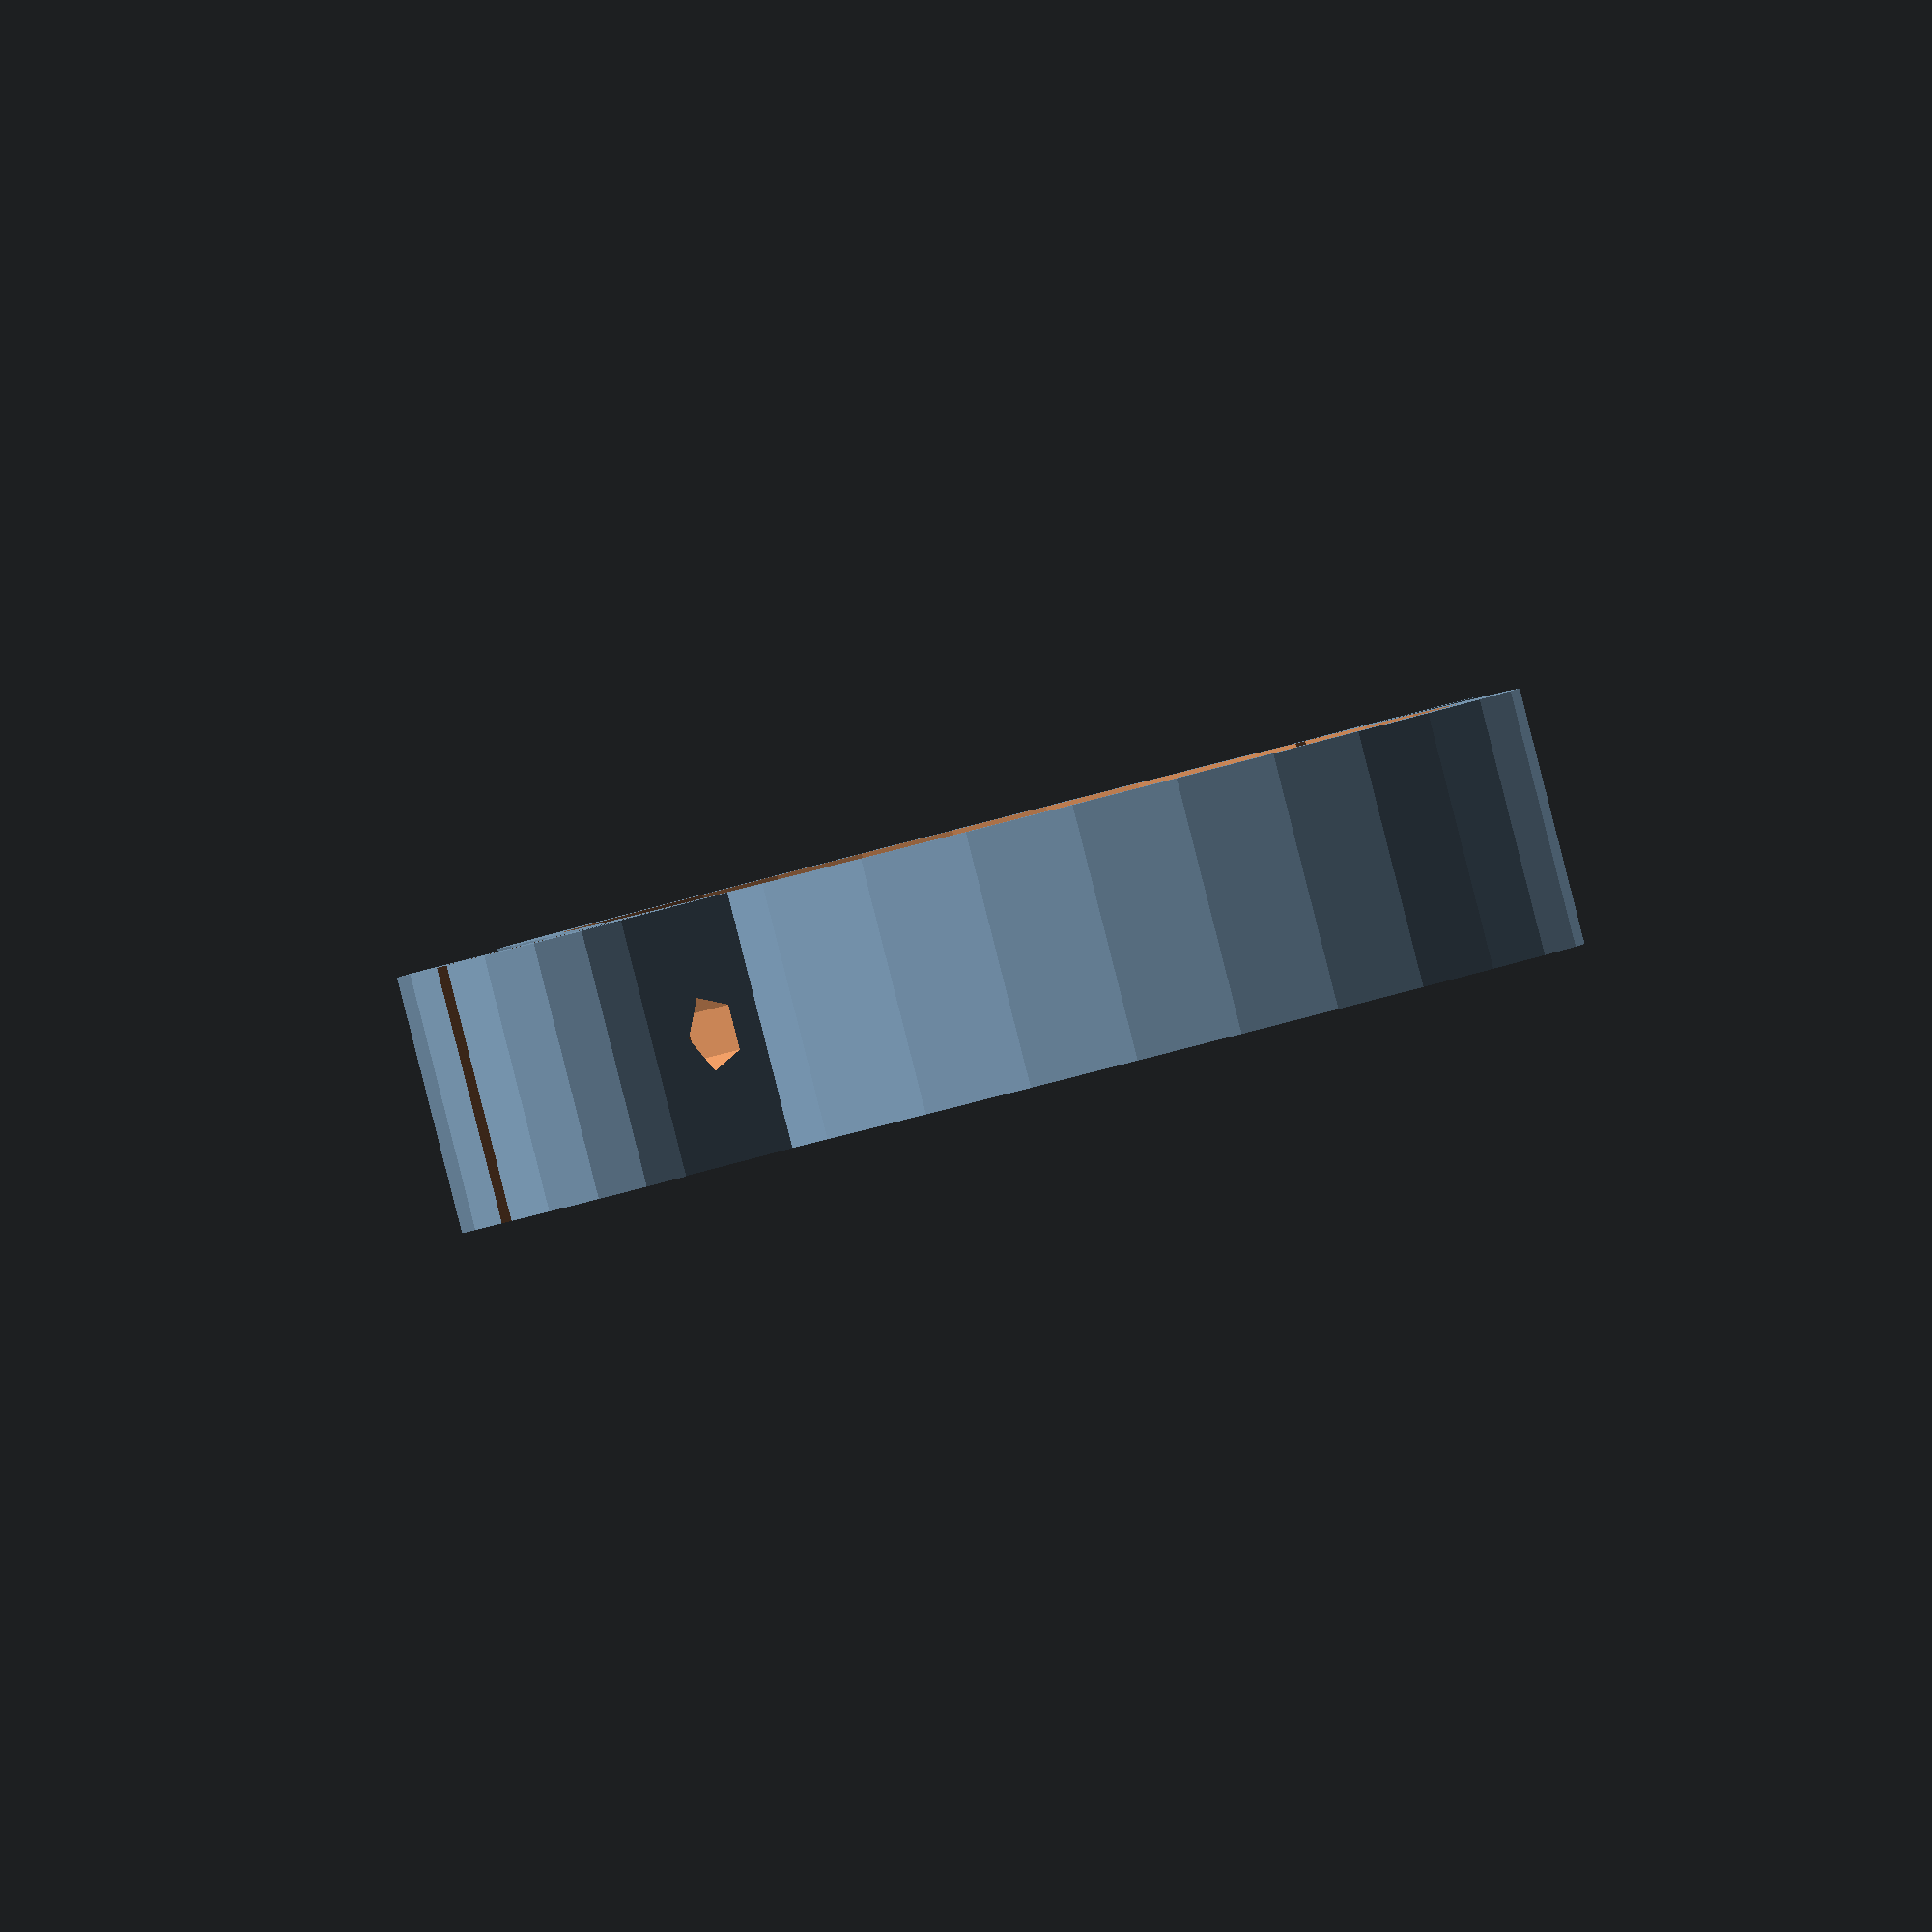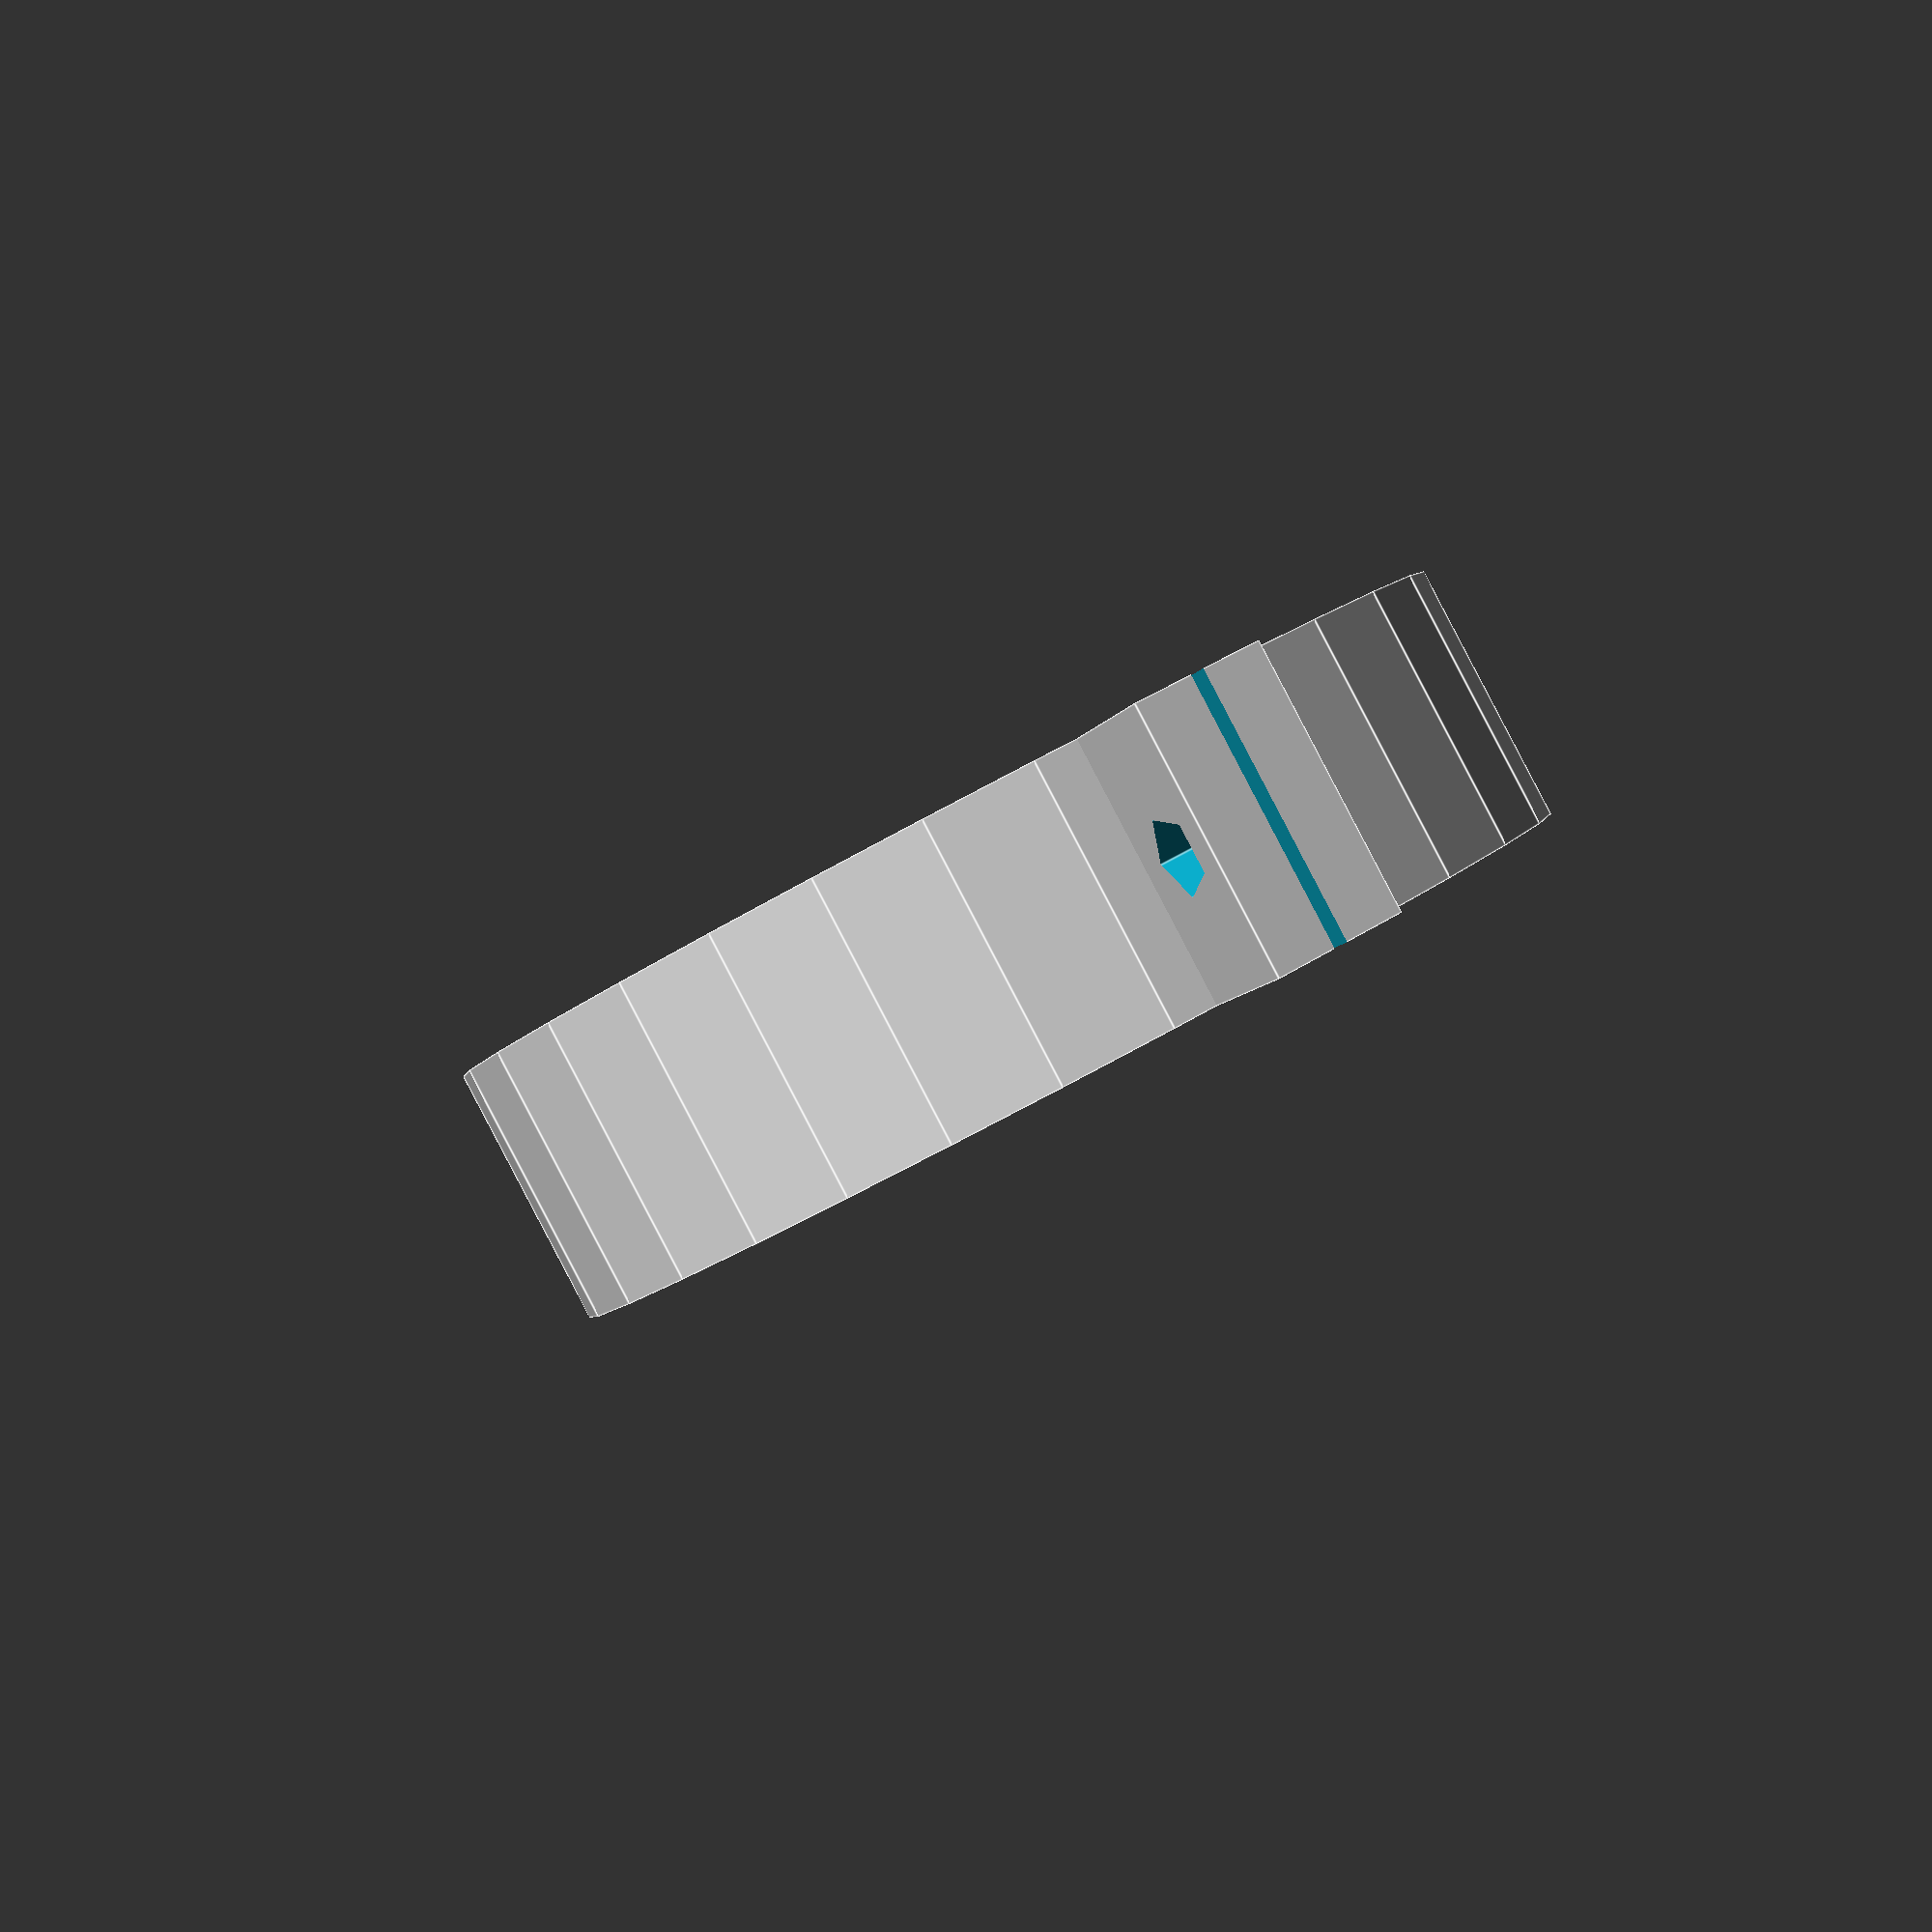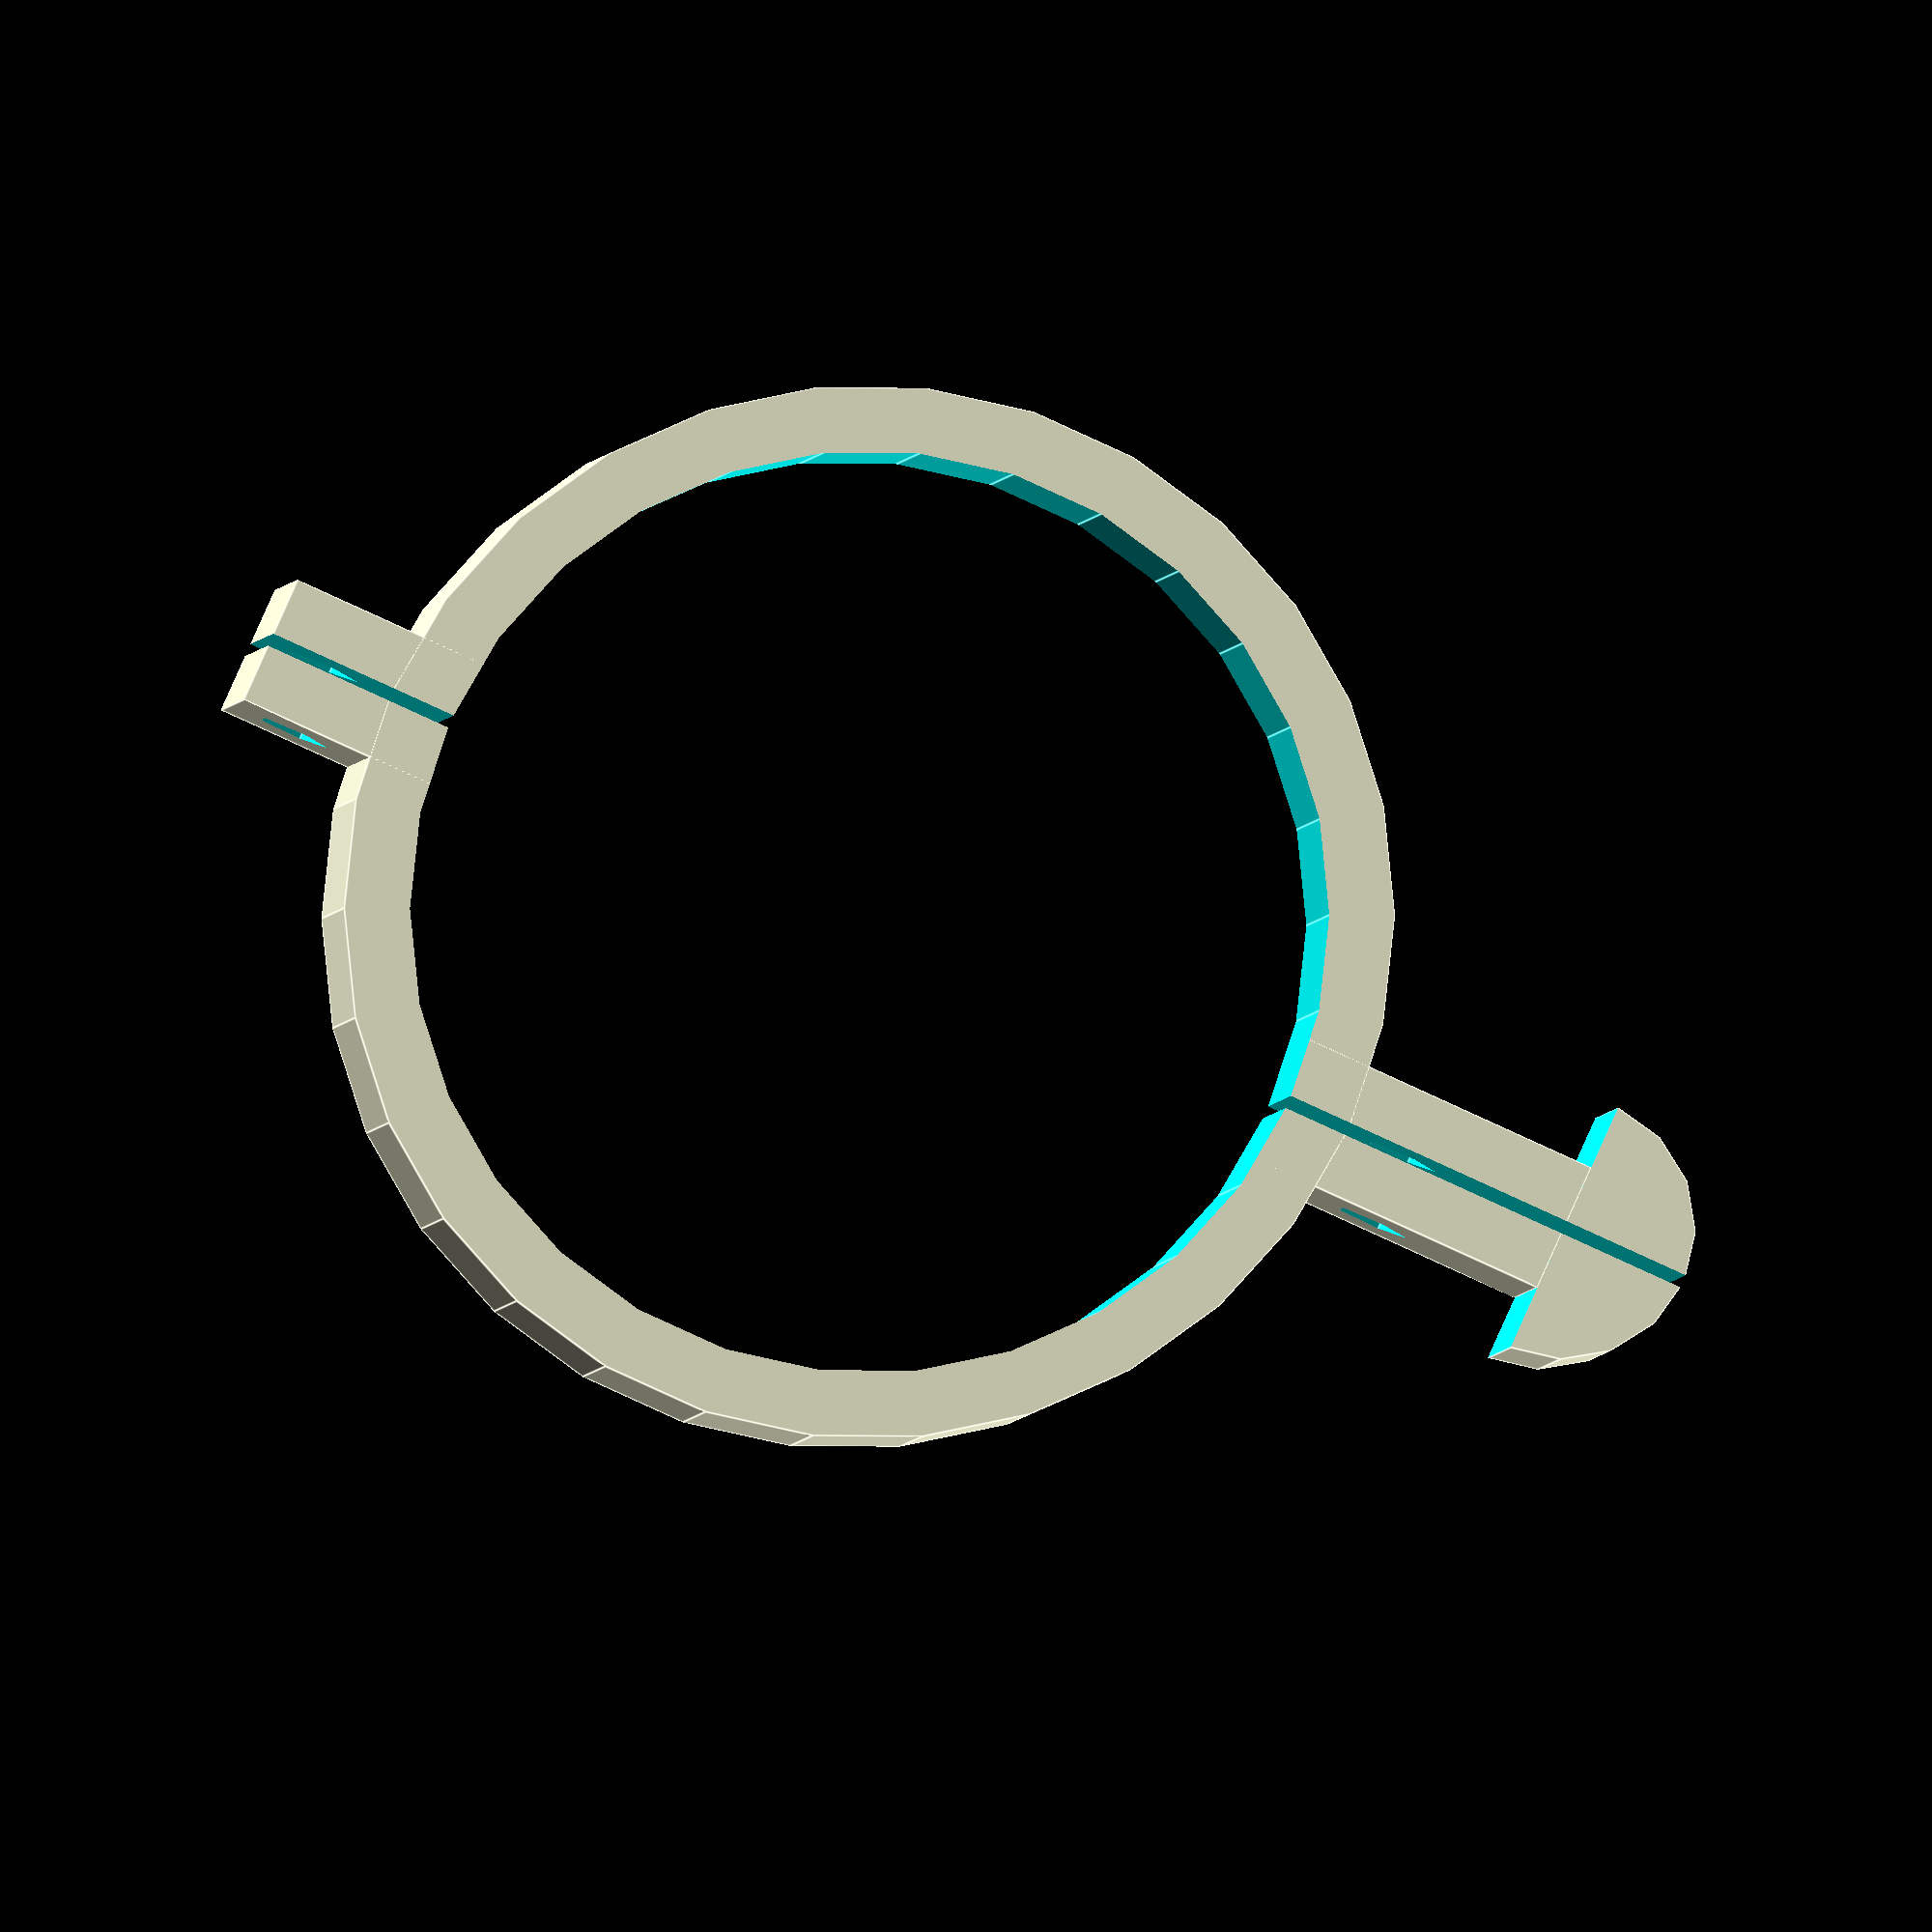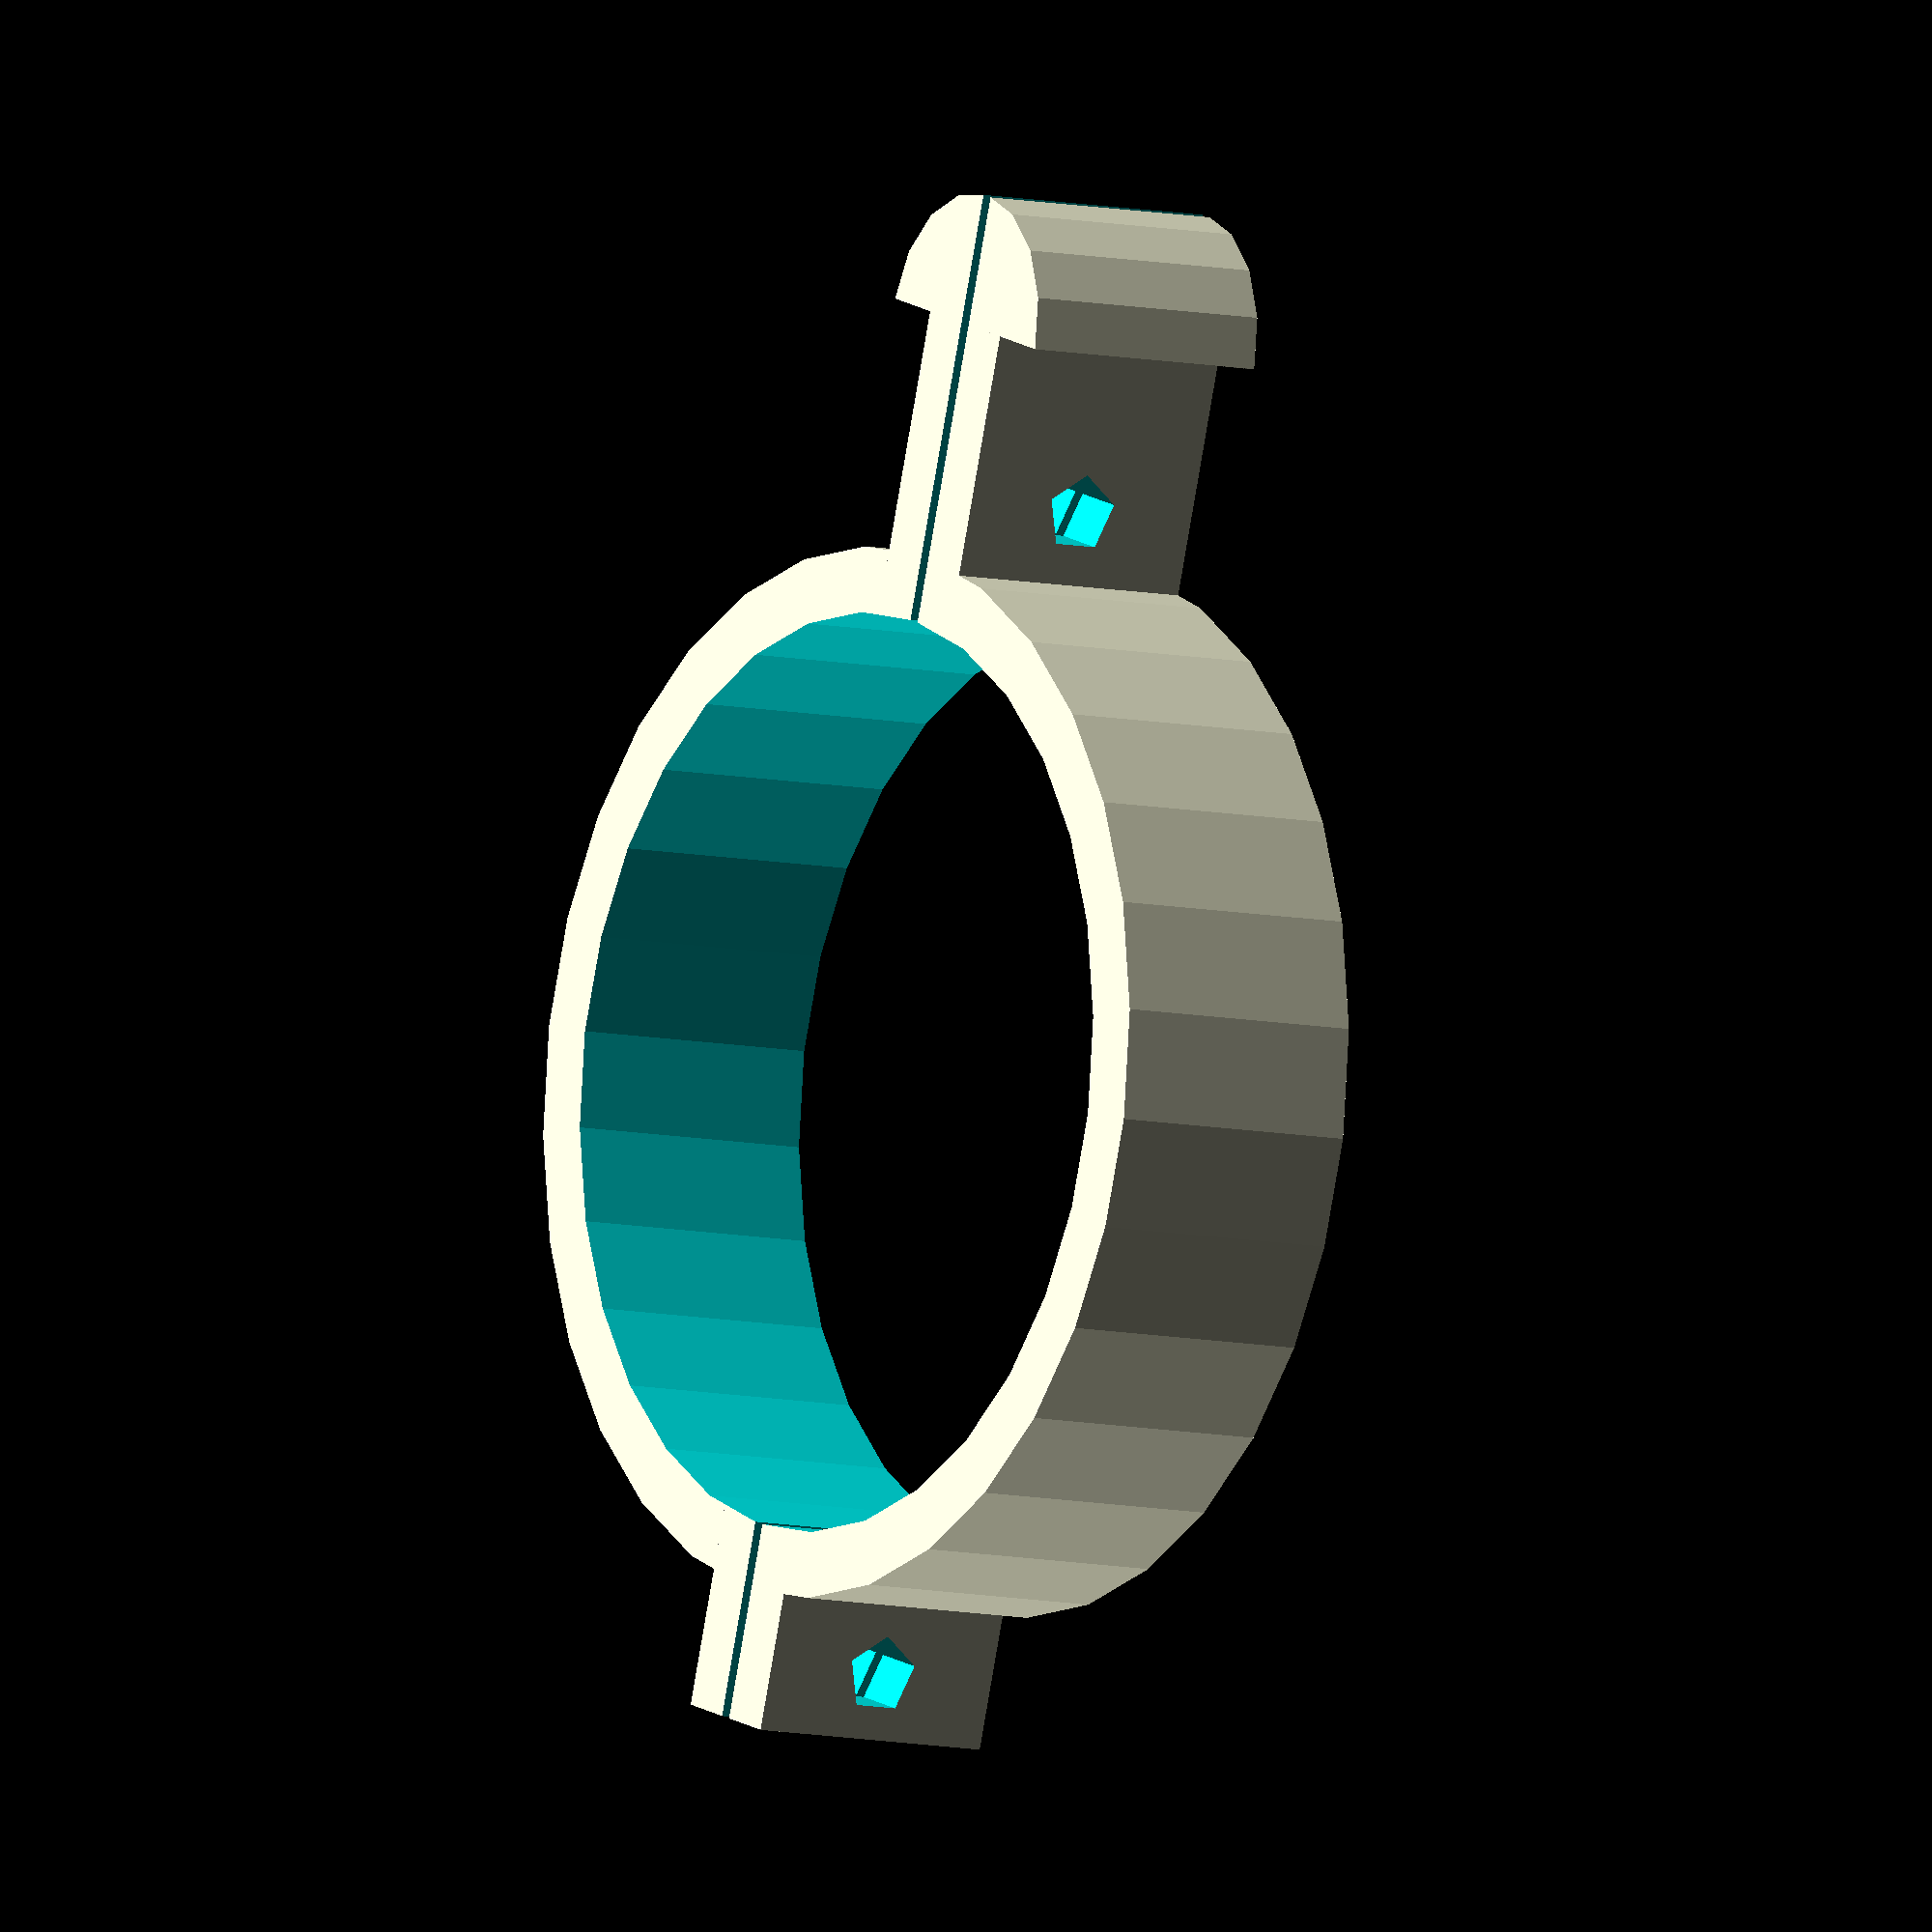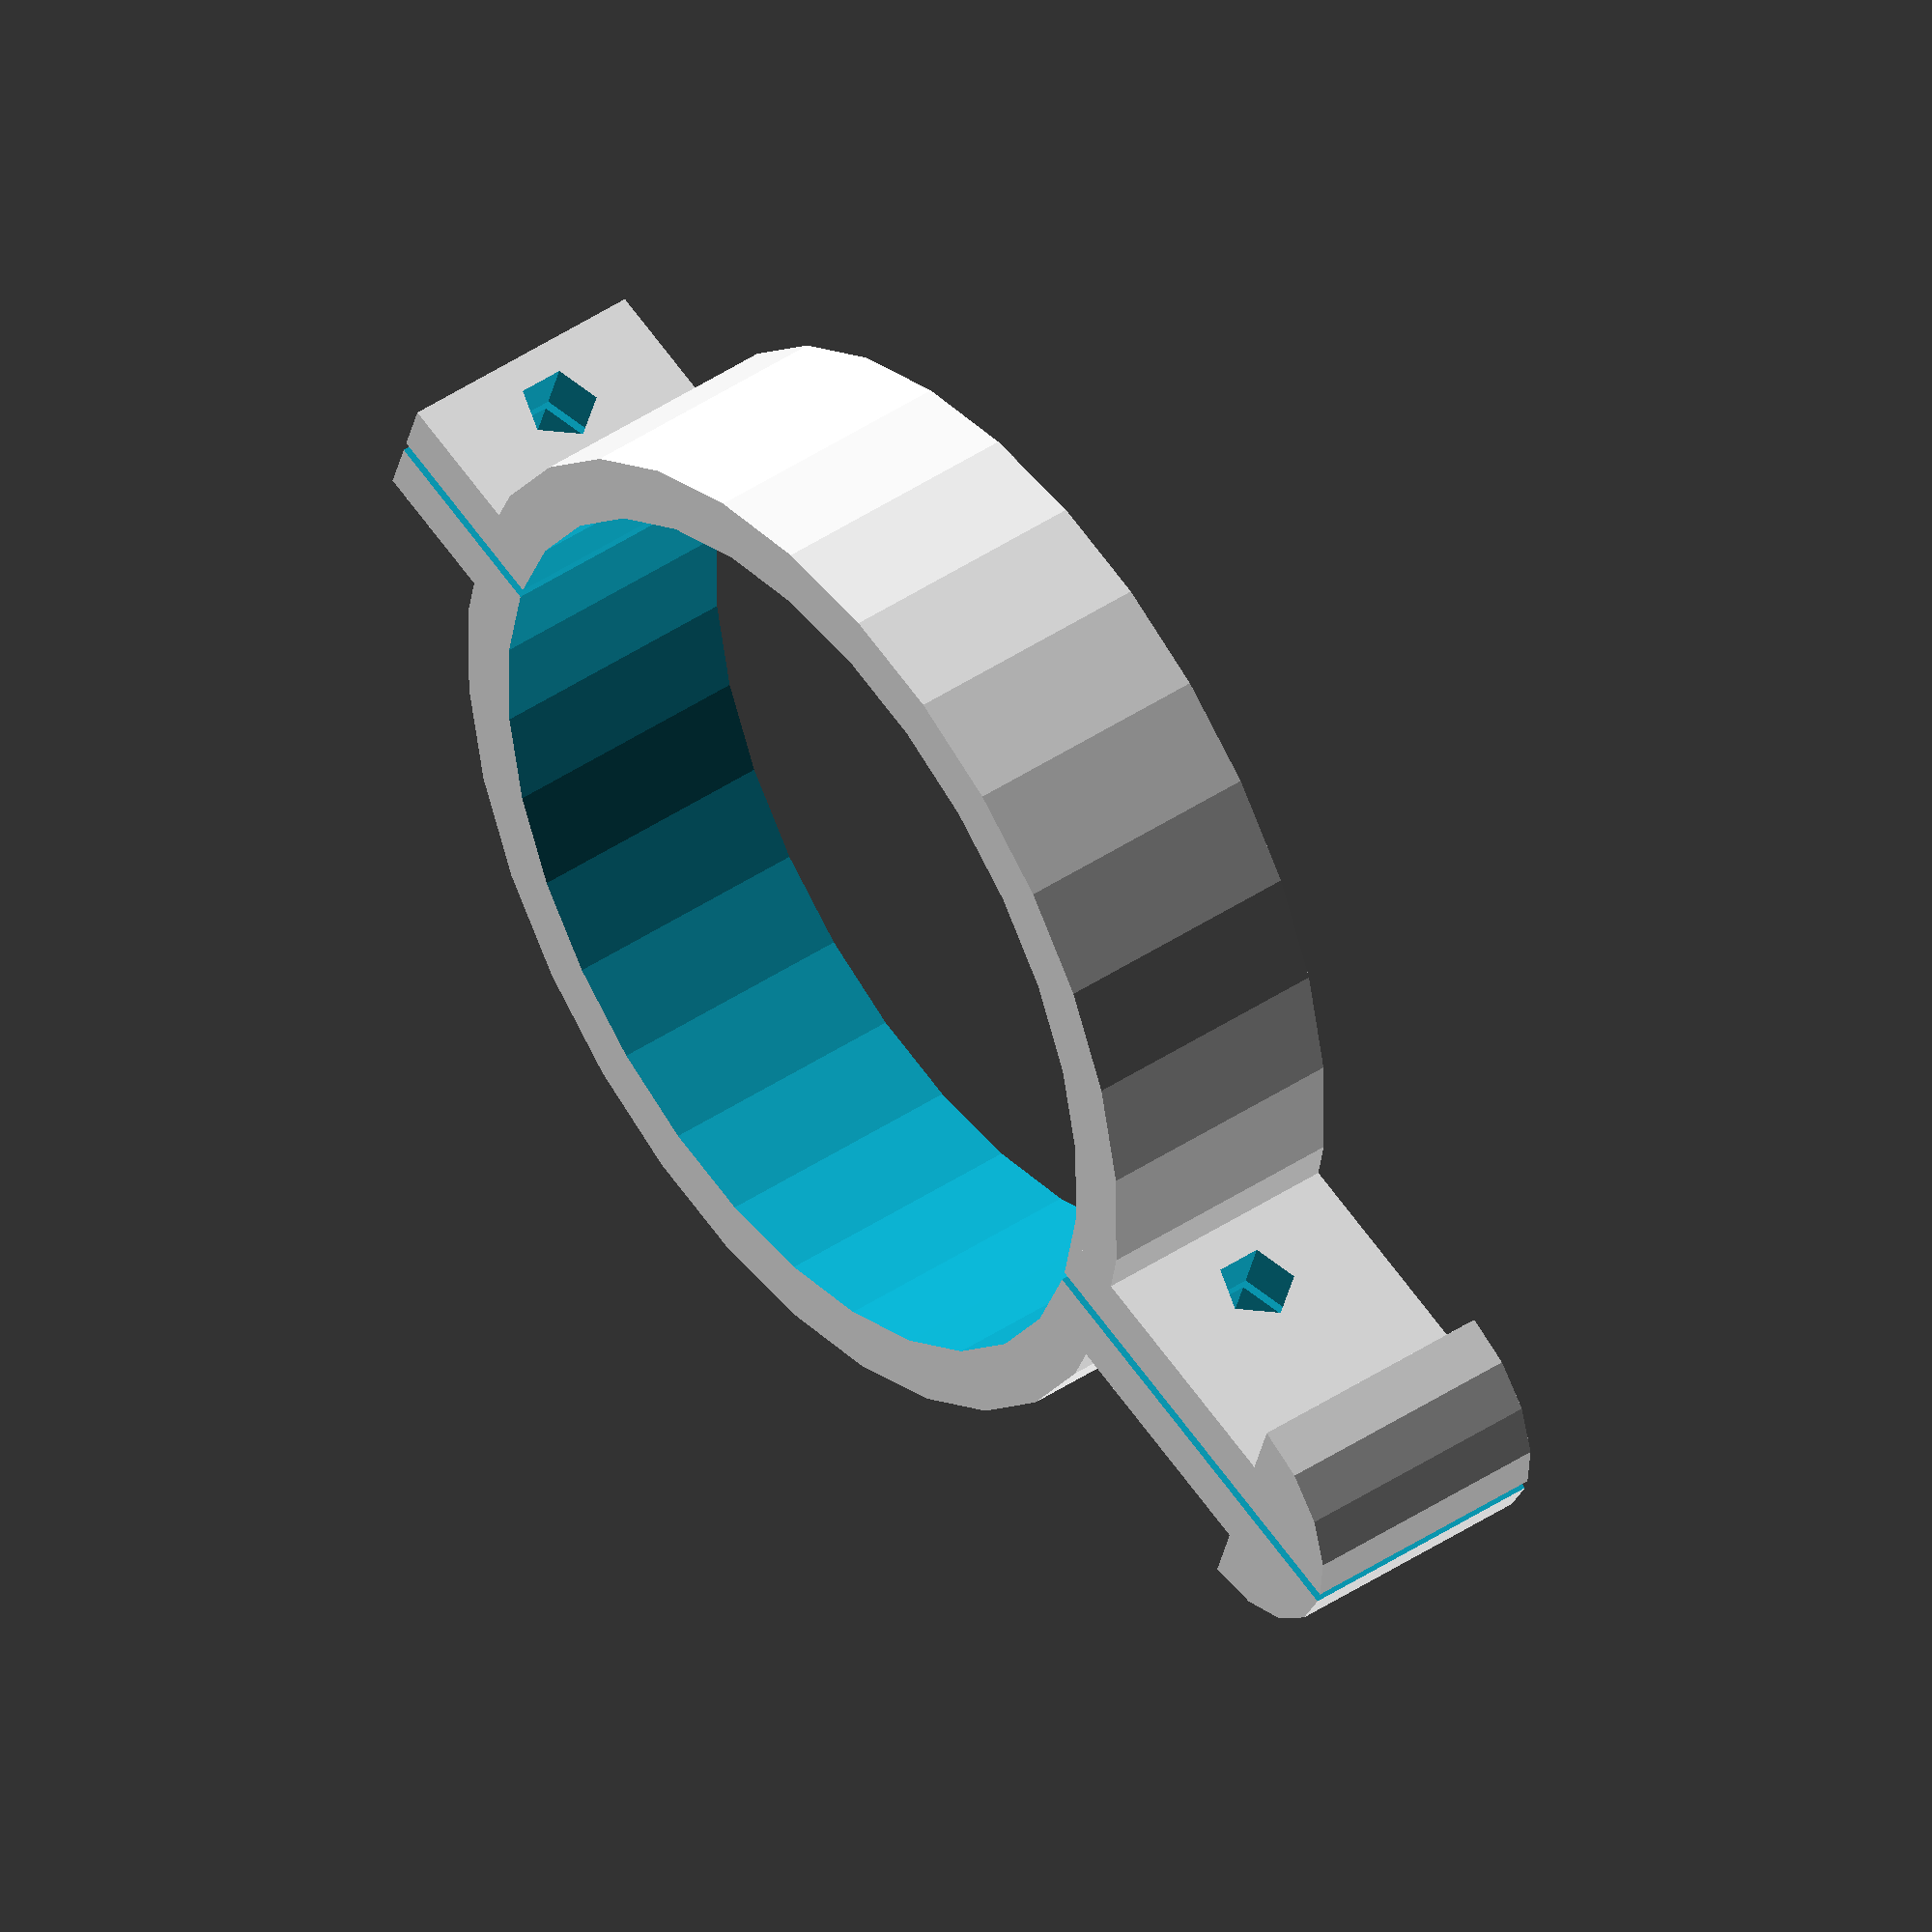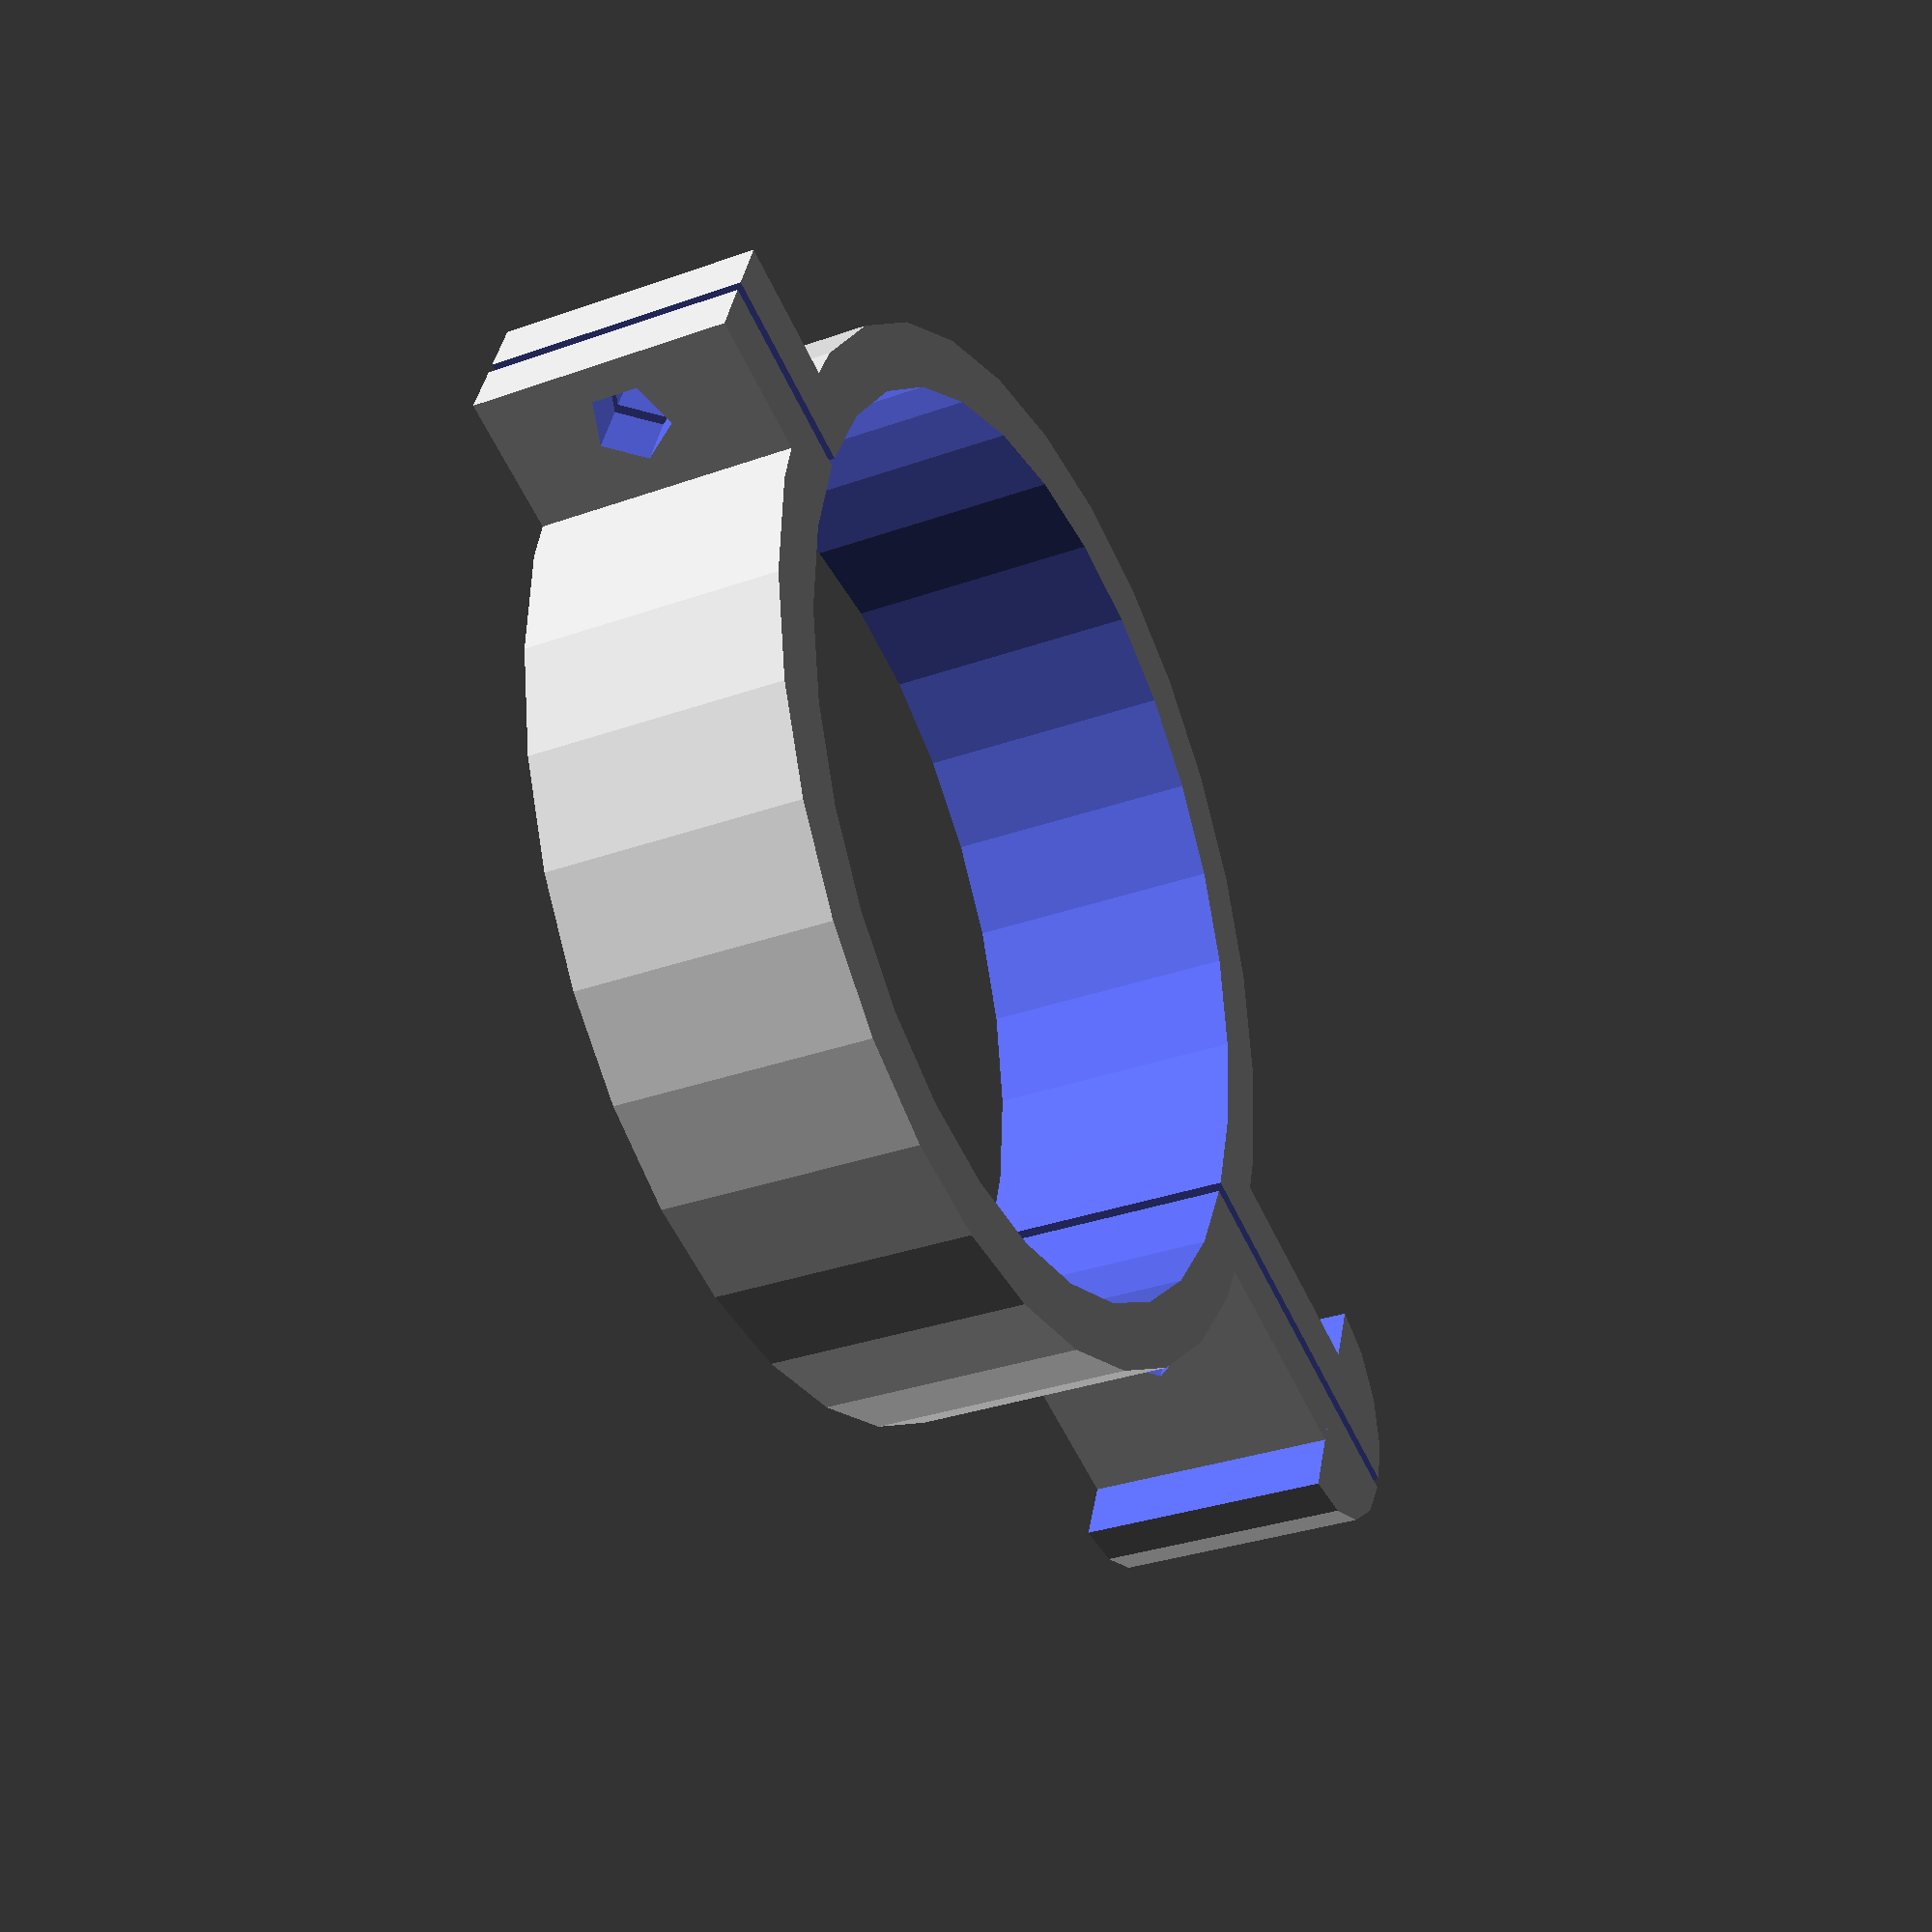
<openscad>
module halfCylinder(){
		difference(){
			cylinder(d=10,h=10);
			translate([-5,0,5]) cube([10,10,11],center=true);
		}
}

difference(){
	union(){
		translate([29,0,0]) halfCylinder();
		translate([2,0,5]) cube([54,5,10],center=true);
		cylinder(d=40,h=10);
	}

	translate([0,0,-50]) cylinder(d=35,h=100);
	translate([22.5,0,5]) rotate([90,0,0]) cylinder(d=3,h=10,center=true);
	translate([-22.5,0,5]) rotate([90,0,0]) cylinder(d=3,h=10,center=true);
	cube([70,0.5,70],center=true);
}
</openscad>
<views>
elev=269.7 azim=229.2 roll=345.7 proj=o view=solid
elev=269.9 azim=112.0 roll=332.3 proj=p view=edges
elev=182.3 azim=335.8 roll=5.0 proj=o view=edges
elev=187.8 azim=107.6 roll=123.8 proj=o view=solid
elev=315.8 azim=17.7 roll=51.9 proj=o view=wireframe
elev=32.1 azim=21.6 roll=296.6 proj=p view=wireframe
</views>
